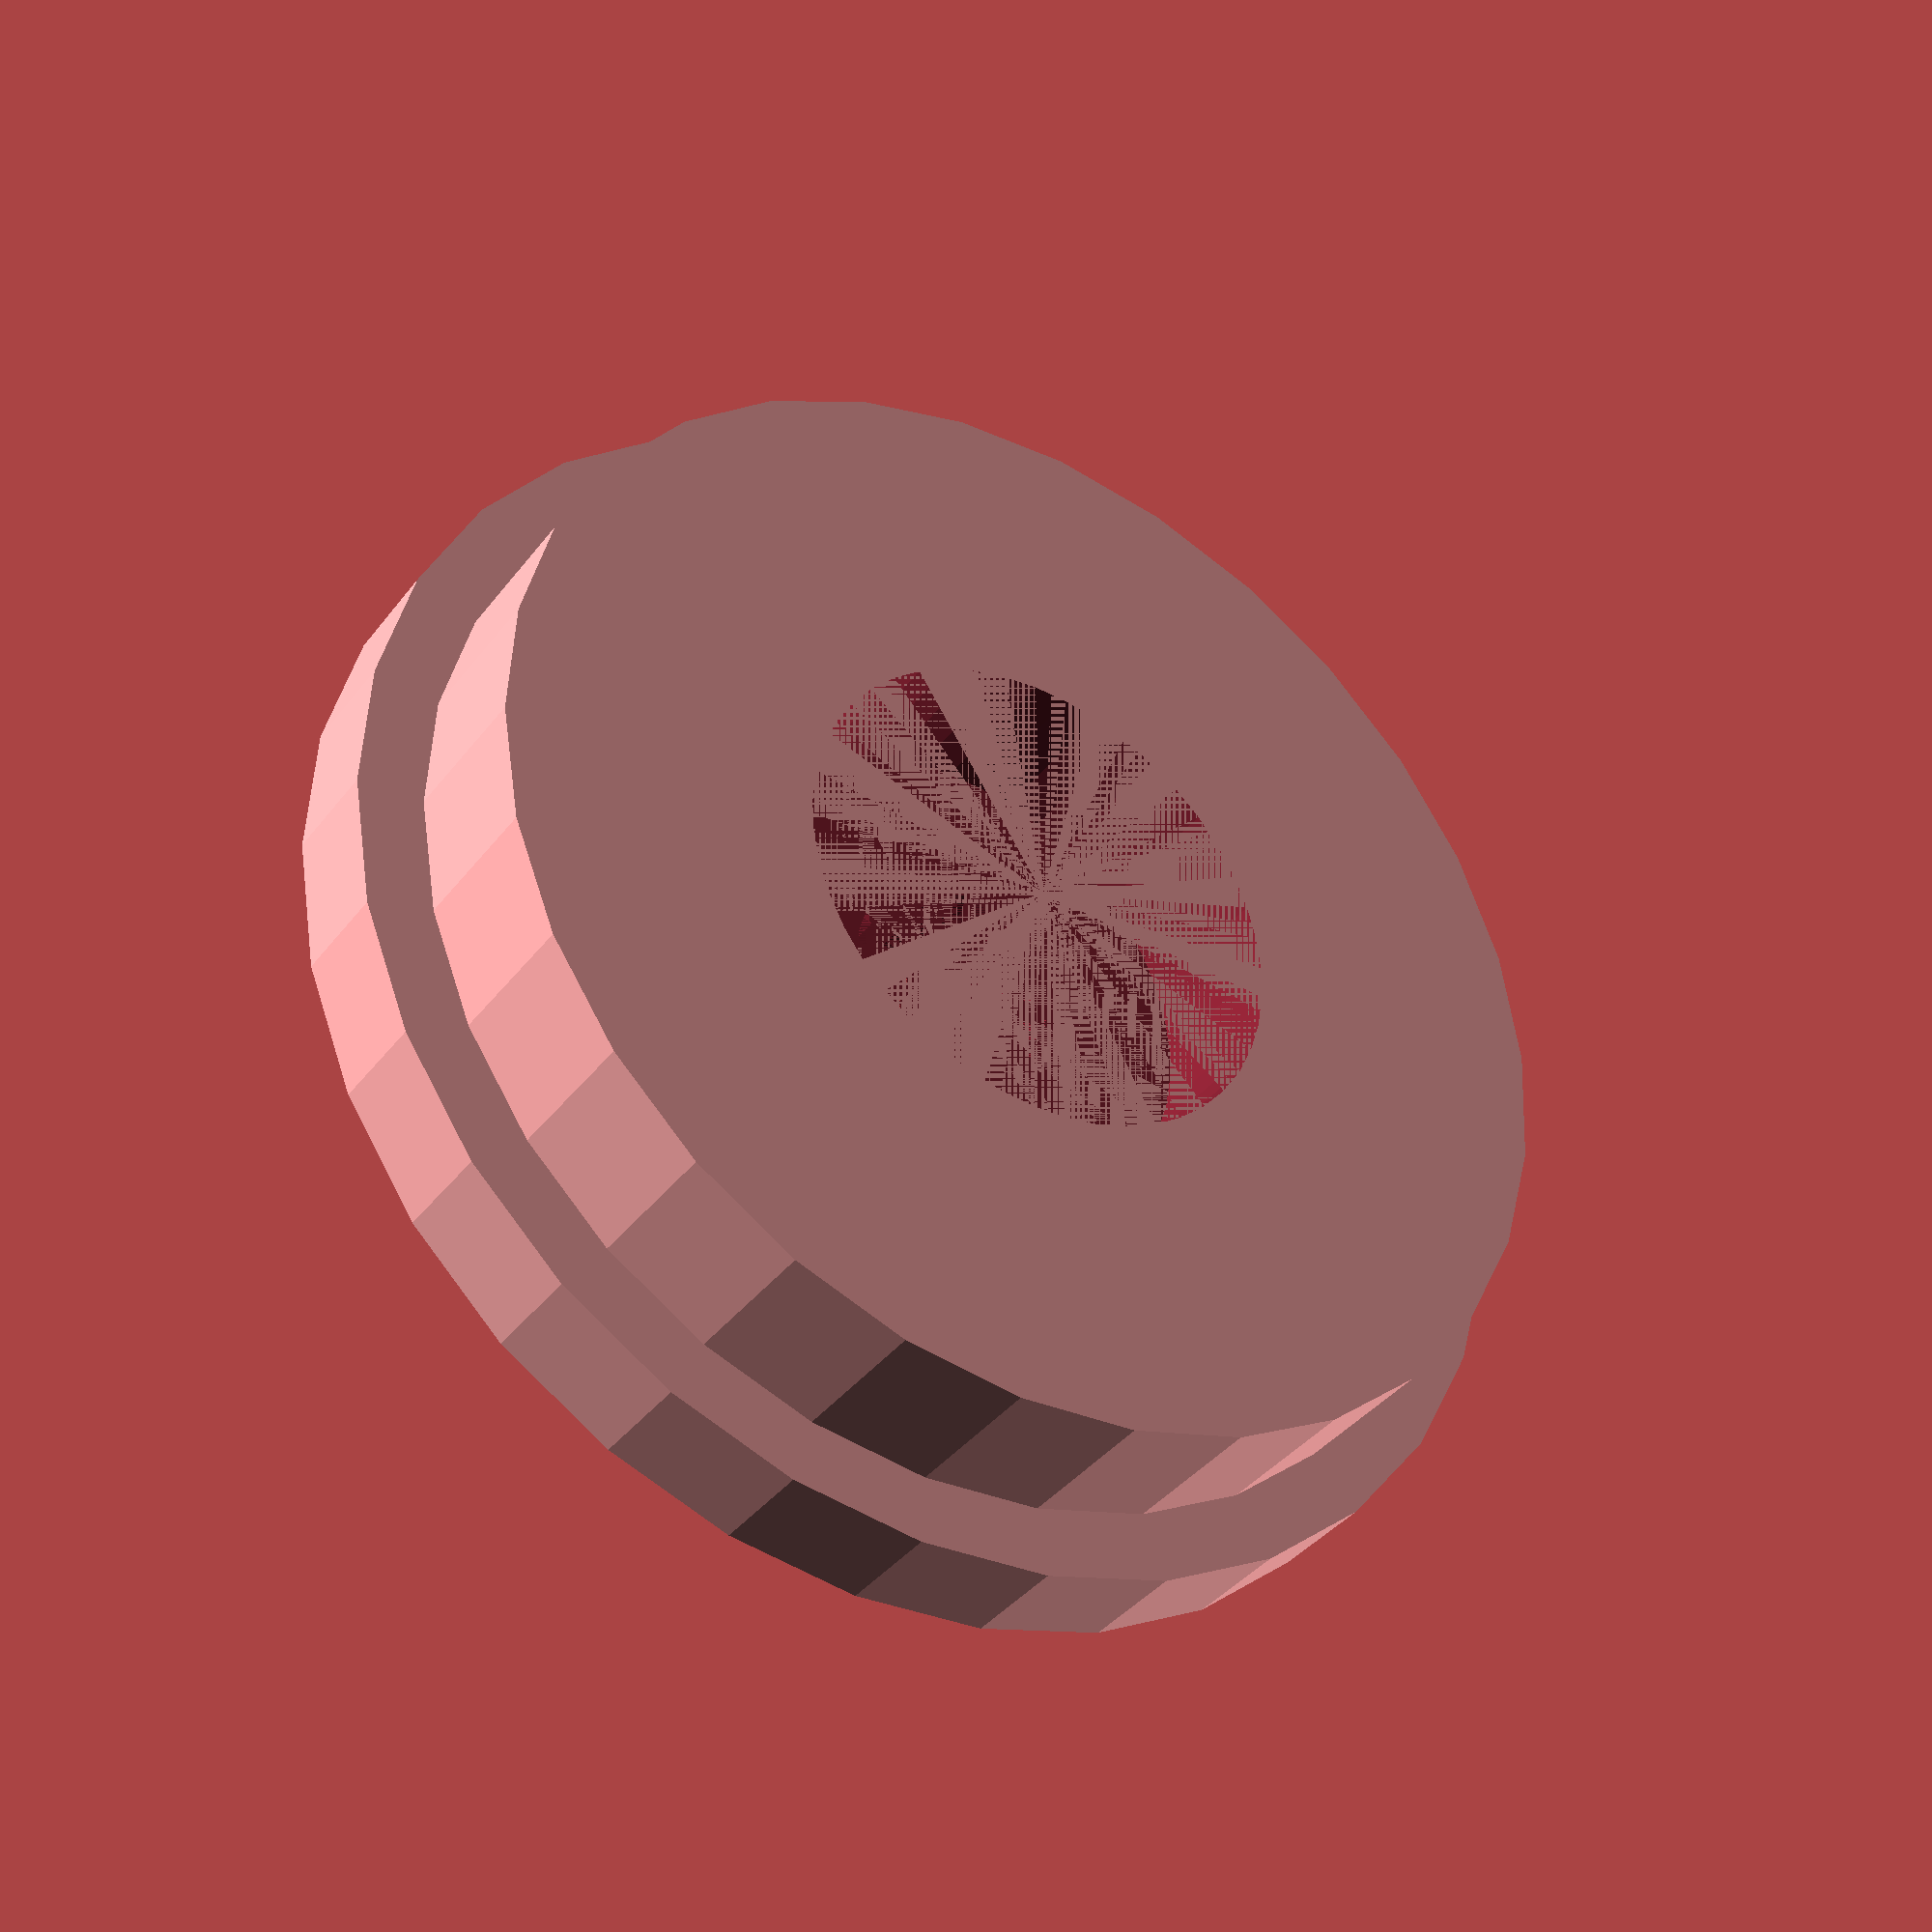
<openscad>
// params
bearing_d = 22;
bearing_h = 7;
bearingHole_d = 8;
spool_d = 51; //32, 51
spool_h = 86;
// endparams

base_h = (96 - spool_h) / 2;

module innerHole(d, h) {
	d = d + 0.5;
	n = max(round(2 * d),3);
   rotate([0,0,180])
		cylinder(h = h, r = (d / 2) / cos (180 / n), $fn = n);
}

difference() {
	cylinder(d = spool_d + 6, h = base_h);
	innerHole(d = bearingHole_d + 1, h = base_h);
}

translate([0, 0, base_h])
	difference() {
		cylinder(d = spool_d, h = bearing_h);
		innerHole(d = bearing_d, h = bearing_h);
	}

</openscad>
<views>
elev=37.4 azim=272.9 roll=327.6 proj=p view=wireframe
</views>
